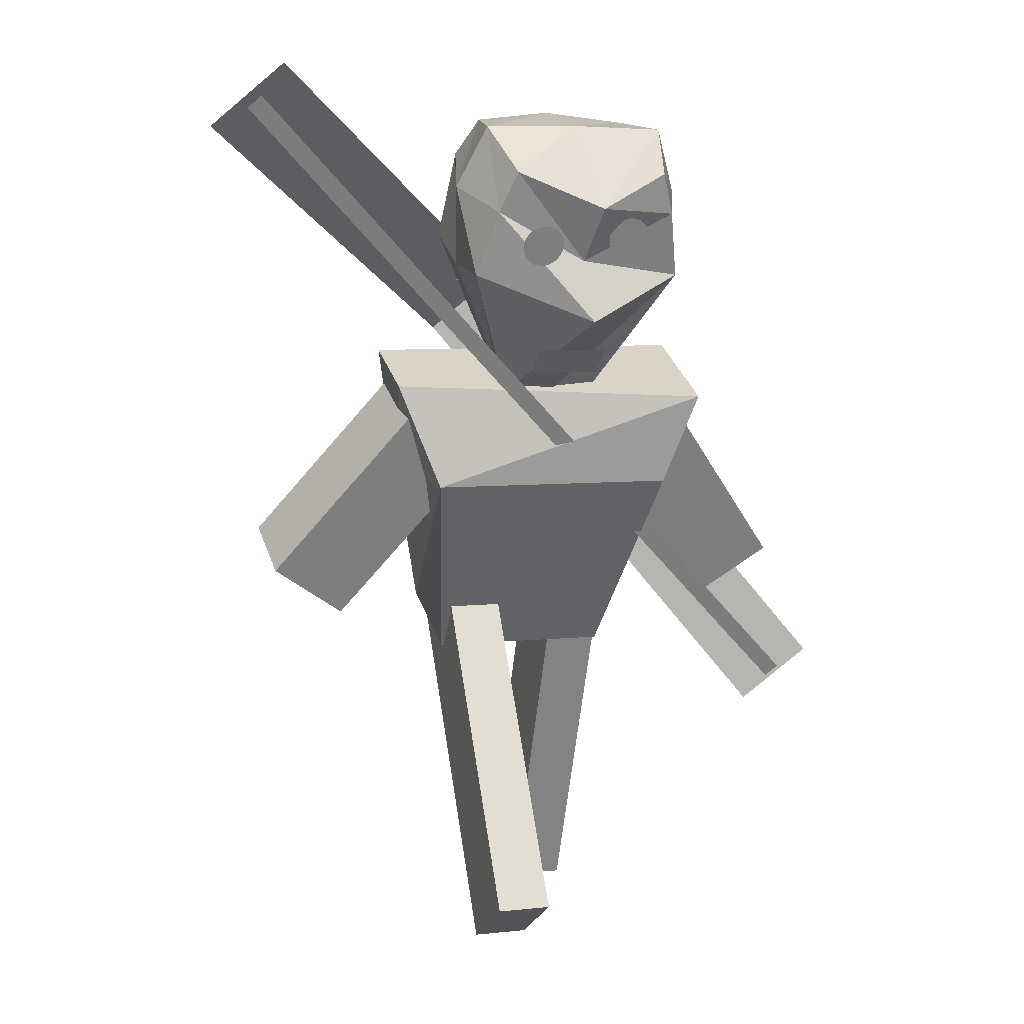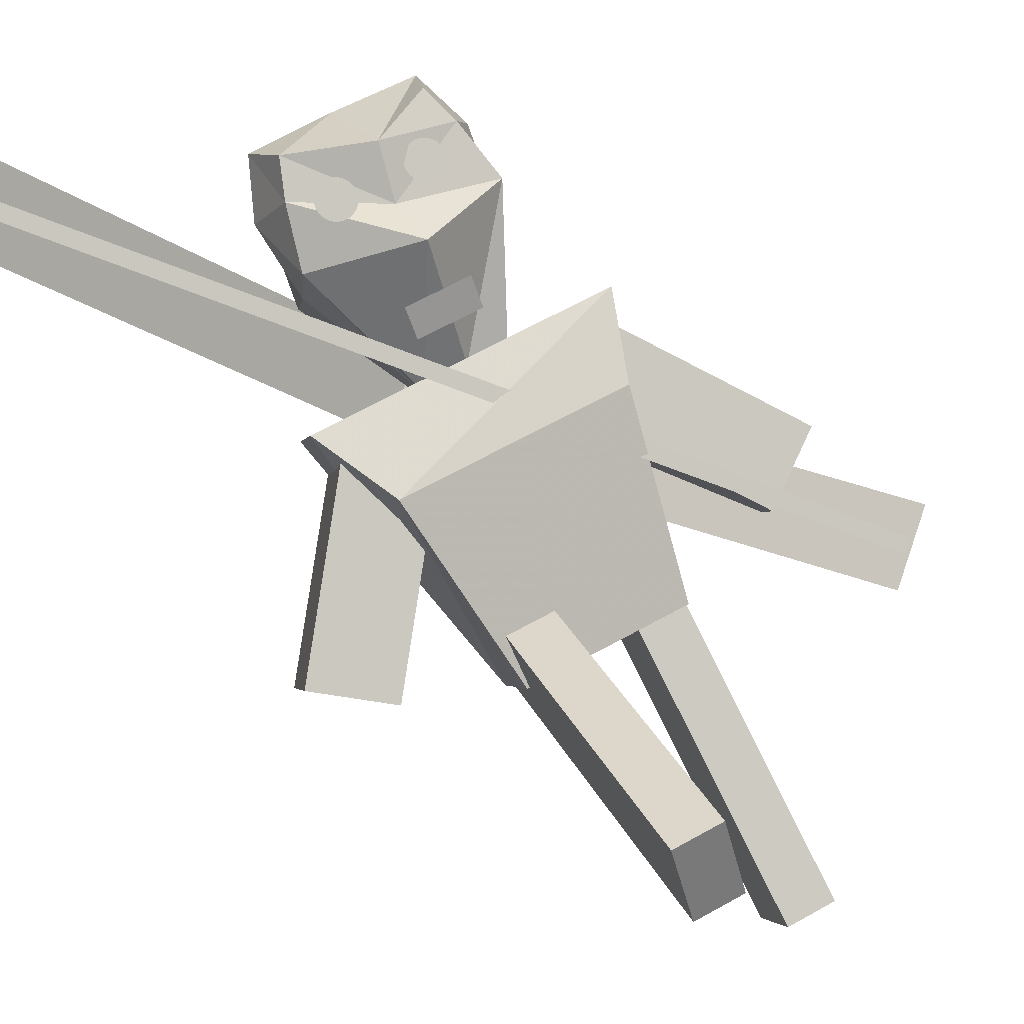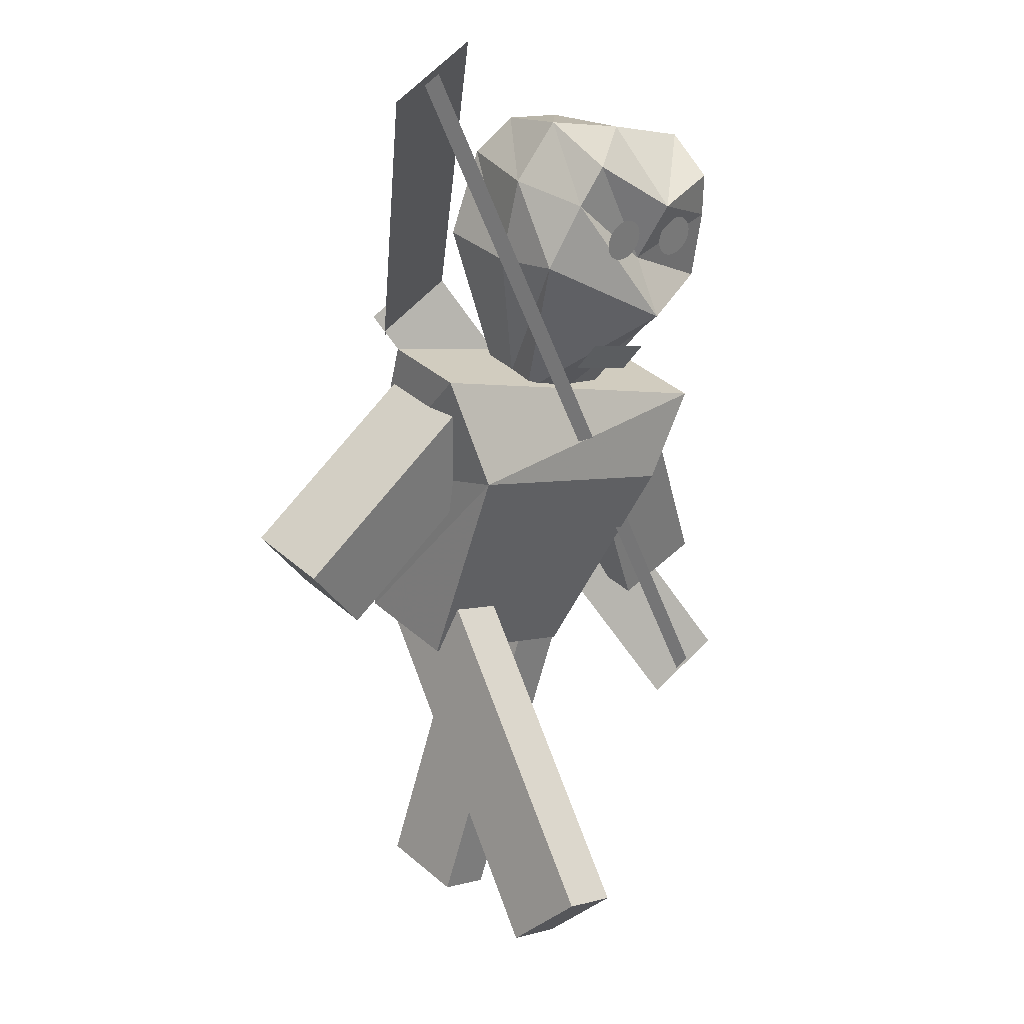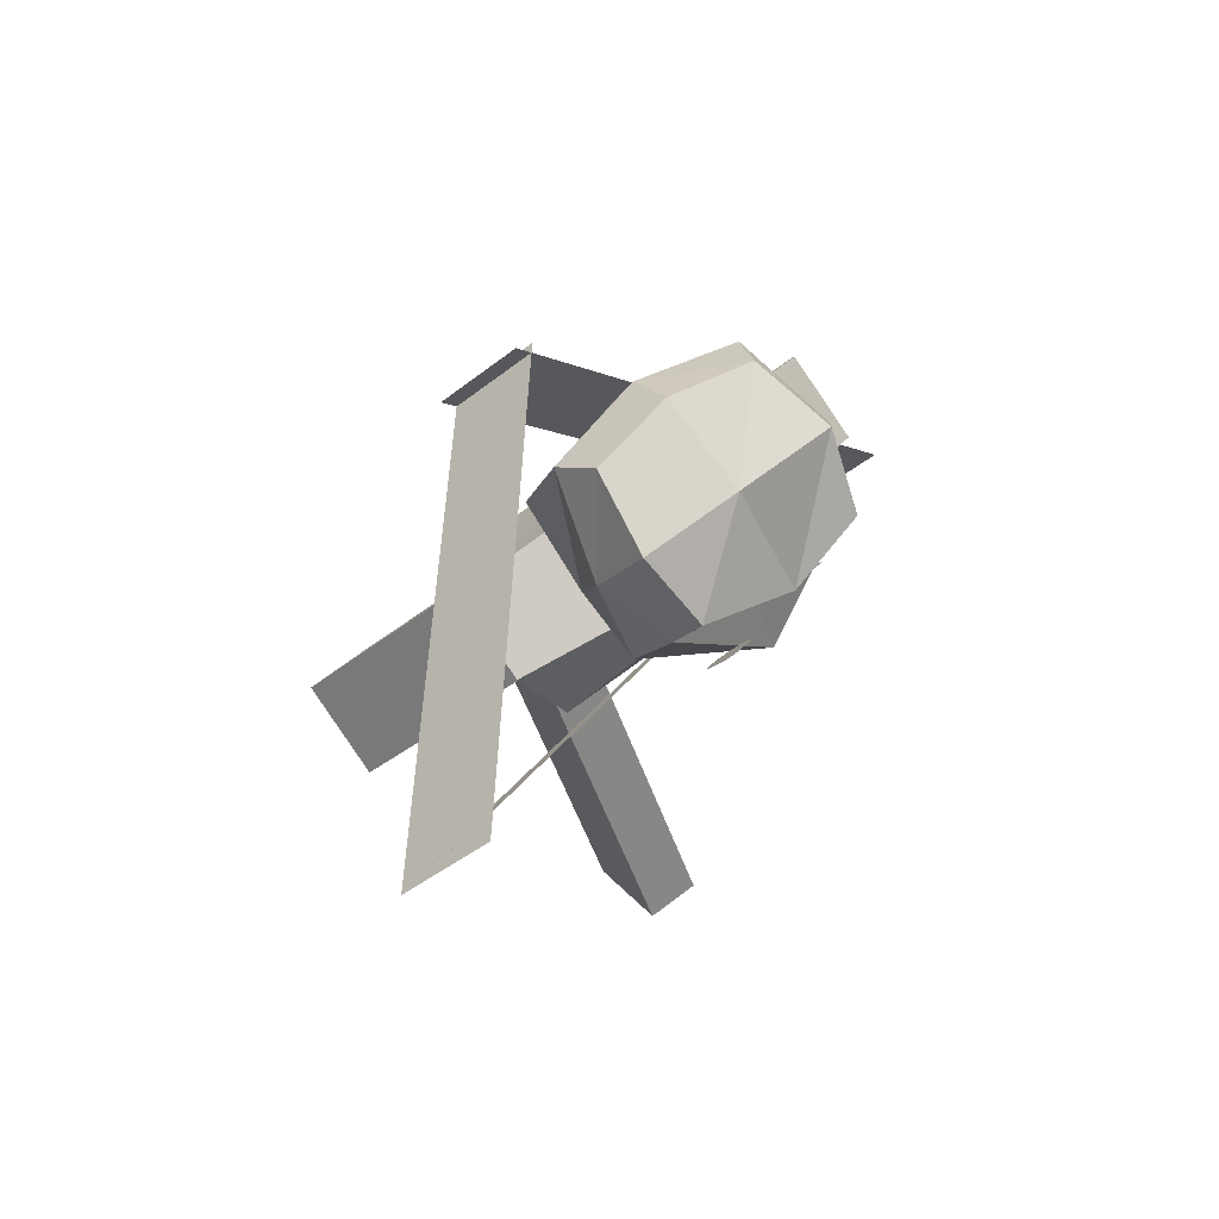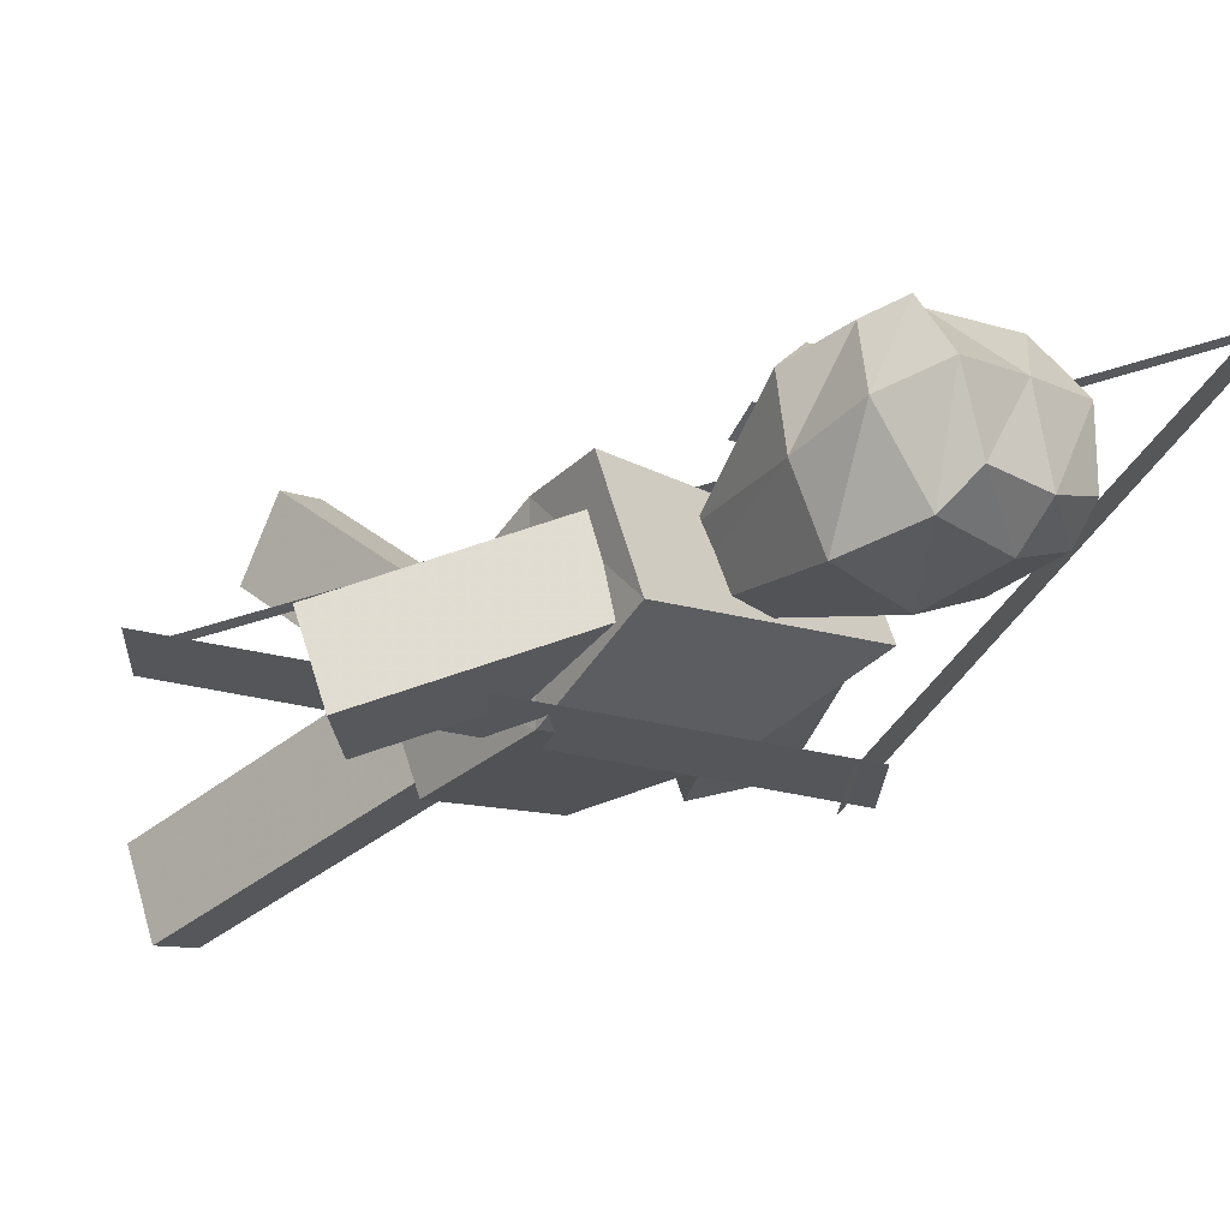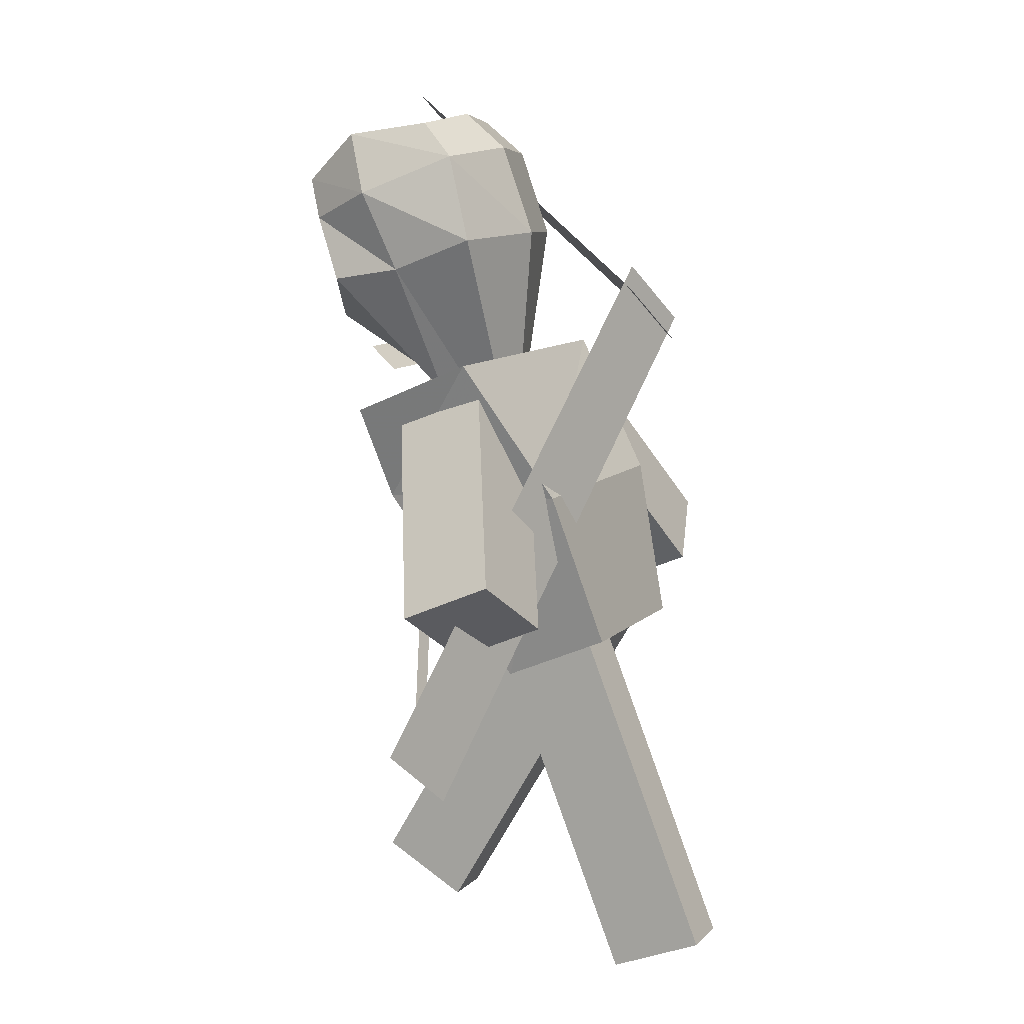
<metadata>
{"format":"obj","ext":"obj","renderer":"f3d","projection":"perspective","resolution":1024,"background":"white","views":[{"elev":6.3,"azim":-18.1,"up":"+Y"},{"elev":67.3,"azim":-28.9,"up":"+Z"},{"elev":4.0,"azim":-44.1,"up":"+Y"},{"elev":65.1,"azim":-37.7,"up":"+Y"},{"elev":-9.0,"azim":129.2,"up":"+Z"},{"elev":9.7,"azim":113.9,"up":"+Y"}]}
</metadata>
<code>
o Plane.001_Plane.002
v 2.222 1.922 0.2745
v 1.807 1.551 0.1167
v -0.09175 4.801 -0.3935
v -0.5073 4.43 -0.5513
f 1 2 4 3
o Plane
v -0.2523 4.068 1.244
v 0.2044 4.068 1.244
v -0.2523 4.219 1.416
v 0.2044 4.219 1.416
f 5 6 8 7
o Circle
v -0.3457 5.025 1.814
v -0.3721 5.023 1.813
v -0.3975 5.015 1.81
v -0.4209 5.004 1.805
v -0.4415 4.988 1.798
v -0.4583 4.97 1.79
v -0.4708 4.948 1.781
v -0.4785 4.925 1.771
v -0.4811 4.9 1.761
v -0.4785 4.876 1.75
v -0.4708 4.853 1.74
v -0.4583 4.831 1.731
v -0.4415 4.812 1.723
v -0.4209 4.797 1.717
v -0.3975 4.785 1.712
v -0.3721 4.778 1.709
v -0.3457 4.776 1.708
v -0.3193 4.778 1.709
v -0.2939 4.785 1.712
v -0.2705 4.797 1.717
v -0.25 4.812 1.723
v -0.2332 4.831 1.731
v -0.2207 4.853 1.74
v -0.213 4.876 1.75
v -0.2104 4.9 1.761
v -0.213 4.925 1.771
v -0.2207 4.948 1.781
v -0.2332 4.97 1.79
v -0.25 4.988 1.798
v -0.2705 5.004 1.805
v -0.2939 5.015 1.81
v -0.3193 5.023 1.813
f 10 11 12 13 14 15 16 17 18 19 20 21 22 23 24 25 26 27 28 29 30 31 32 33 34 35 36 37 38 39 40 9
o Cube.004
v -0.5625 0.4982 1.508
v -0.5625 0.1868 0.9777
v -0.2164 0.1868 0.9777
v -0.2164 0.4982 1.508
v -0.5625 2.689 0.2215
v -0.5625 2.378 -0.3089
v -0.2164 2.378 -0.3089
v -0.2164 2.689 0.2215
f 45 46 42 41
f 46 47 43 42
f 47 48 44 43
f 48 45 41 44
f 41 42 43 44
f 48 47 46 45
o Cube.002
v 1.366 2.37 0.215
v 1.366 2.607 -0.342
v 1.847 2.945 -0.198
v 1.847 2.708 0.359
v 0.442 3.483 0.6888
v 0.442 3.72 0.1318
v 0.923 4.058 0.2758
v 0.923 3.821 0.8328
f 53 54 50 49
f 54 55 51 50
f 55 56 52 51
f 56 53 49 52
f 49 50 51 52
f 56 55 54 53
o Cube.001
v -0.58 2.087 0.202
v -0.58 2.369 -0.4615
v 0.58 2.369 -0.4615
v 0.58 2.087 0.202
v -1.068 3.973 0.8765
v -1.068 4.197 0.3513
v 1.04 4.207 0.3287
v 1.009 3.88 1.095
v -0.8049 3.293 0.9649
v -0.8049 3.344 -0.1979
v 0.8049 3.344 -0.1979
v 0.8049 3.293 0.9649
f 65 66 58 57
f 66 67 59 58
f 67 68 60 59
f 68 65 57 60
f 57 58 59 60
f 64 63 62 61
f 64 61 65 68
f 63 64 68 67
f 62 63 67 66
f 61 62 66 65
o Cube
v 0.6682 4.99 0.4694
v 0.695 4.716 1.425
v -0.695 4.716 1.425
v -0.6682 4.99 0.4694
v 0.4981 5.747 0.8567
v 0.4981 5.367 1.712
v -0.4981 5.367 1.712
v -0.4981 5.747 0.8567
v 0.695 4.788 0.9807
v -0.695 4.788 0.9807
v 0.5939 5.673 1.355
v -0.5939 5.673 1.355
v 0.5939 5.532 0.6302
v 0.5939 5.115 1.608
v -0.5939 5.115 1.608
v -0.5939 5.532 0.6302
v -0.7573 5.292 1.193
v 0.7573 5.292 1.193
v 0.000112 5.017 0.2998
v 0.01861 4.412 1.72
v 0.000398 5.807 0.7803
v 0.0662 5.138 1.768
v 0.000398 5.686 1.361
v 0.000398 5.584 0.5074
v 0.000398 4.806 1.56
v 0.2908 4.137 0.4421
v 0.3024 3.937 0.8211
v -0.2994 3.922 0.8148
v -0.2878 4.137 0.4421
v 0.3024 4.05 0.6636
v -0.2994 4.05 0.6636
v 0.001383 4.149 0.3686
v 0.009398 3.931 0.8821
v 0.001383 4.018 0.6499
f 69 77 98 94
f 91 80 75 90
f 86 79 74 82
f 93 90 75 83
f 85 80 76 84
f 92 87 72 84
f 83 75 80 85
f 81 73 79 86
f 89 76 80 91
f 71 78 99 96
f 69 81 86 77
f 71 83 85 78
f 89 92 84 76
f 78 85 84 72
f 88 93 83 71
f 77 86 82 70
f 70 82 93 88
f 73 81 92 89
f 87 69 94 100
f 73 89 91 79
f 81 69 87 92
f 82 74 90 93
f 79 91 90 74
f 70 88 101 95
f 102 101 96 99
f 100 102 99 97
f 94 98 102 100
f 98 95 101 102
f 78 72 97 99
f 88 71 96 101
f 72 87 100 97
f 77 70 95 98
o Cube.003
v -1.808 2.69 0.3515
v -1.808 2.928 -0.2055
v -1.317 2.602 -0.3443
v -1.317 2.365 0.2127
v -0.9182 3.826 0.8351
v -0.9182 4.063 0.2781
v -0.4272 3.738 0.1394
v -0.4272 3.5 0.6964
f 107 108 104 103
f 108 109 105 104
f 109 110 106 105
f 110 107 103 106
f 103 104 105 106
f 110 109 108 107
o Cube.005
v 0.2182 0.1435 -0.5704
v 0.2182 0.3696 -1.142
v 0.5643 0.3696 -1.142
v 0.5643 0.1435 -0.5704
v 0.2182 2.506 0.3637
v 0.2182 2.732 -0.2083
v 0.5643 2.732 -0.2083
v 0.5643 2.506 0.3637
f 115 116 112 111
f 116 117 113 112
f 117 118 114 113
f 118 115 111 114
f 111 112 113 114
f 118 117 116 115
o Circle.001
v 0.287 5.082 1.68
v 0.2606 5.079 1.679
v 0.2352 5.072 1.676
v 0.2118 5.061 1.671
v 0.1913 5.045 1.665
v 0.1745 5.026 1.657
v 0.162 5.005 1.648
v 0.1543 4.982 1.638
v 0.1517 4.957 1.627
v 0.1543 4.933 1.617
v 0.162 4.91 1.607
v 0.1745 4.888 1.598
v 0.1913 4.869 1.59
v 0.2118 4.854 1.583
v 0.2352 4.842 1.578
v 0.2606 4.835 1.575
v 0.287 4.833 1.574
v 0.3134 4.835 1.575
v 0.3388 4.842 1.578
v 0.3622 4.854 1.583
v 0.3828 4.869 1.59
v 0.3996 4.888 1.598
v 0.4121 4.91 1.607
v 0.4198 4.933 1.617
v 0.4224 4.957 1.627
v 0.4198 4.982 1.638
v 0.4121 5.005 1.648
v 0.3996 5.026 1.657
v 0.3828 5.045 1.665
v 0.3622 5.061 1.671
v 0.3388 5.072 1.676
v 0.3134 5.079 1.679
f 120 121 122 123 124 125 126 127 128 129 130 131 132 133 134 135 136 137 138 139 140 141 142 143 144 145 146 147 148 149 150 119
o Circle.002
v -0.3434 4.957 1.796
v -0.3563 4.955 1.796
v -0.3687 4.952 1.794
v -0.3801 4.946 1.792
v -0.3901 4.939 1.789
v -0.3984 4.929 1.785
v -0.4045 4.919 1.78
v -0.4082 4.908 1.775
v -0.4095 4.896 1.77
v -0.4082 4.884 1.765
v -0.4045 4.872 1.76
v -0.3984 4.862 1.756
v -0.3901 4.853 1.752
v -0.3801 4.845 1.749
v -0.3687 4.84 1.746
v -0.3563 4.836 1.745
v -0.3434 4.835 1.744
v -0.3305 4.836 1.745
v -0.3181 4.84 1.746
v -0.3067 4.845 1.749
v -0.2967 4.853 1.752
v -0.2885 4.862 1.756
v -0.2824 4.872 1.76
v -0.2786 4.884 1.765
v -0.2773 4.896 1.77
v -0.2786 4.908 1.775
v -0.2824 4.919 1.78
v -0.2885 4.929 1.785
v -0.2967 4.939 1.789
v -0.3067 4.946 1.792
v -0.3181 4.952 1.794
v -0.3305 4.955 1.796
f 152 153 154 155 156 157 158 159 160 161 162 163 164 165 166 167 168 169 170 171 172 173 174 175 176 177 178 179 180 181 182 151
o Circle.003
v 0.2805 5.004 1.685
v 0.2677 5.003 1.684
v 0.2553 4.999 1.683
v 0.2438 4.994 1.681
v 0.2338 4.986 1.677
v 0.2256 4.977 1.673
v 0.2195 4.966 1.669
v 0.2157 4.955 1.664
v 0.2145 4.943 1.659
v 0.2157 4.931 1.654
v 0.2195 4.92 1.649
v 0.2256 4.909 1.645
v 0.2338 4.9 1.641
v 0.2438 4.893 1.638
v 0.2553 4.887 1.635
v 0.2677 4.883 1.634
v 0.2805 4.882 1.633
v 0.2934 4.883 1.634
v 0.3058 4.887 1.635
v 0.3173 4.893 1.638
v 0.3273 4.9 1.641
v 0.3355 4.909 1.645
v 0.3416 4.92 1.649
v 0.3454 4.931 1.654
v 0.3466 4.943 1.659
v 0.3454 4.955 1.664
v 0.3416 4.966 1.669
v 0.3355 4.977 1.673
v 0.3273 4.986 1.677
v 0.3173 4.994 1.681
v 0.3058 4.999 1.683
v 0.2934 5.003 1.684
f 184 185 186 187 188 189 190 191 192 193 194 195 196 197 198 199 200 201 202 203 204 205 206 207 208 209 210 211 212 213 214 183
o Plane.002_Plane.003
v -2.11 5.973 2.169
v -2.526 5.602 2.011
v 0.0439 4.665 -0.4314
v -0.3716 4.294 -0.5892
f 215 216 218 217
o Plane.003_Plane.004
v -2.223 5.791 2.035
v -2.303 5.72 2.005
v 2.035 1.793 0.2133
v 1.955 1.721 0.1829
f 219 220 222 221

</code>
